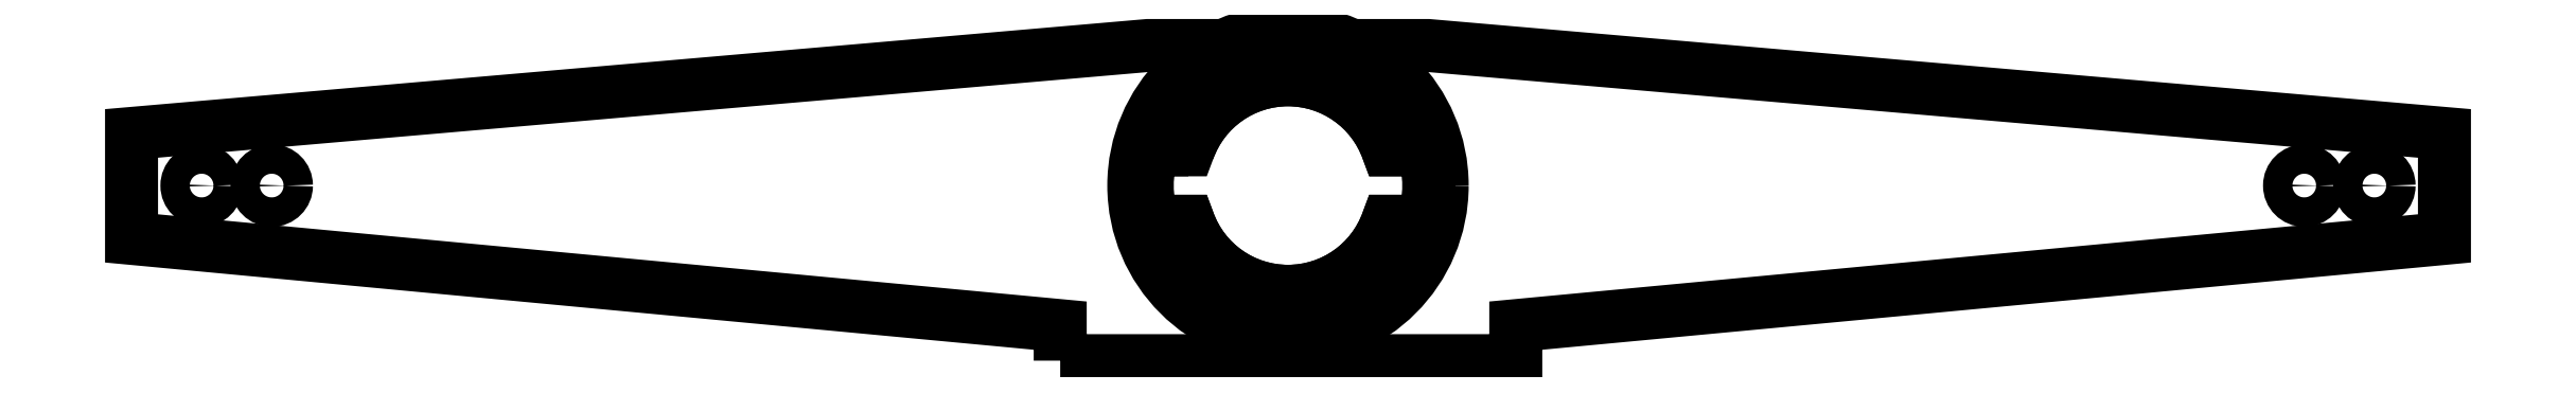
<metadata>
{"format":"dxf","ext":"dxf","renderer":"ezdxf+matplotlib","layout":"modelspace","background":"white","min_lineweight":24,"dpi":150}
</metadata>
<code>
0
SECTION
2
ENTITIES
0
CIRCLE
8
0
10
-144.9
20
-0.1
30
0
40
2.1
210
7.004e-78
220
2.91e-32
230
1
0
CIRCLE
8
0
10
-154.9
20
-0.1
30
0
40
2.1
210
7.004e-78
220
2.91e-32
230
1
0
CIRCLE
8
0
10
155.1
20
-0.1
30
0
40
2.1
210
7.004e-78
220
2.91e-32
230
1
0
LWPOLYLINE
8
0
90
8
70
1
43
0
10
-14.14
20
5
10
-19.37
20
5
42
0.129
10
-19.37
20
-5.2
10
-14.14
20
-5.2
42
0.7036
10
14.28
20
-5.2
10
19.51
20
-5.2
42
0.129
10
19.51
20
5
10
14.28
20
5
42
0.7036
0
CIRCLE
8
0
10
145.1
20
-0.1
30
0
40
2.1
210
9.861e-32
220
2.91e-32
230
1
0
LWPOLYLINE
8
0
90
10
70
1
43
0
10
-32.43
20
-25.1
10
-32.43
20
-20.1
10
-164.9
20
-7.646
10
-164.9
20
7.343
10
-19.93
20
19.9
10
20.07
20
19.9
10
165.1
20
7.343
10
165.1
20
-7.646
10
32.57
20
-20.1
10
32.57
20
-25.1
0
LWPOLYLINE
8
0
90
8
70
1
43
0
10
-19.37
20
-5.2
10
-14.14
20
-5.2
42
0.7036
10
14.28
20
-5.2
10
19.51
20
-5.2
42
0.129
10
19.51
20
5
10
14.28
20
5
42
0.7036
10
-14.14
20
5
10
-19.37
20
5
42
0.129
0
CIRCLE
8
0
10
0.07053
20
-0.1
30
0
40
22
210
0
220
0
230
1
0
ENDSEC
0
EOF

</code>
